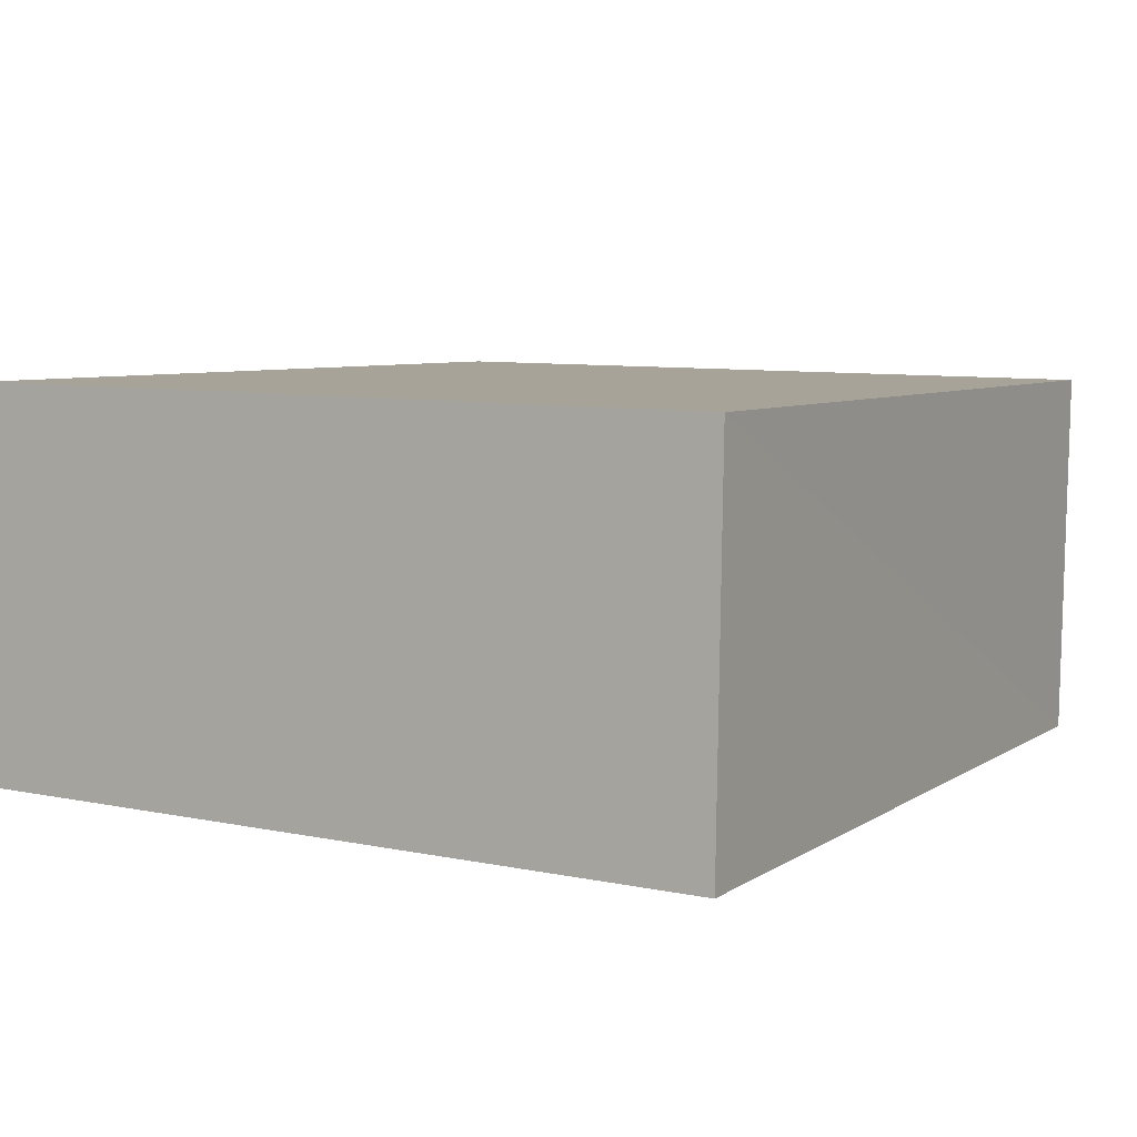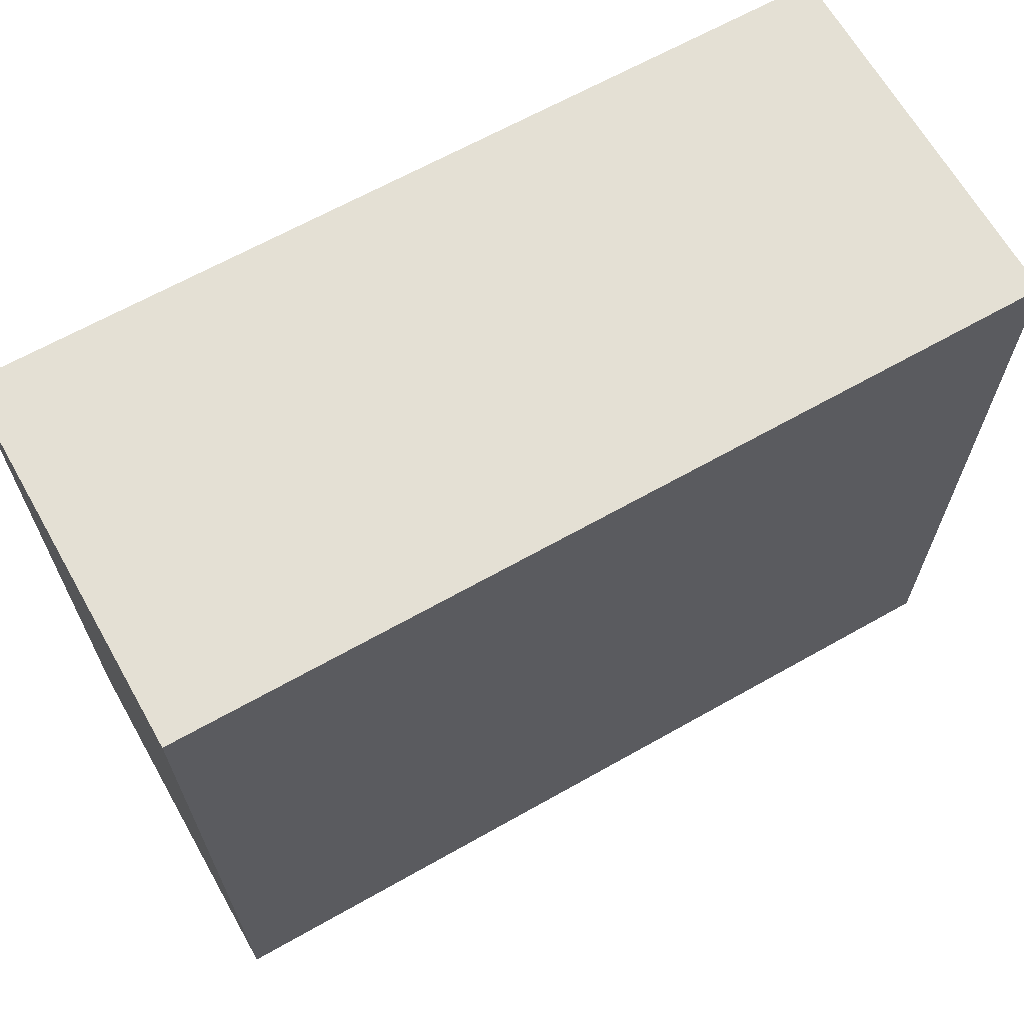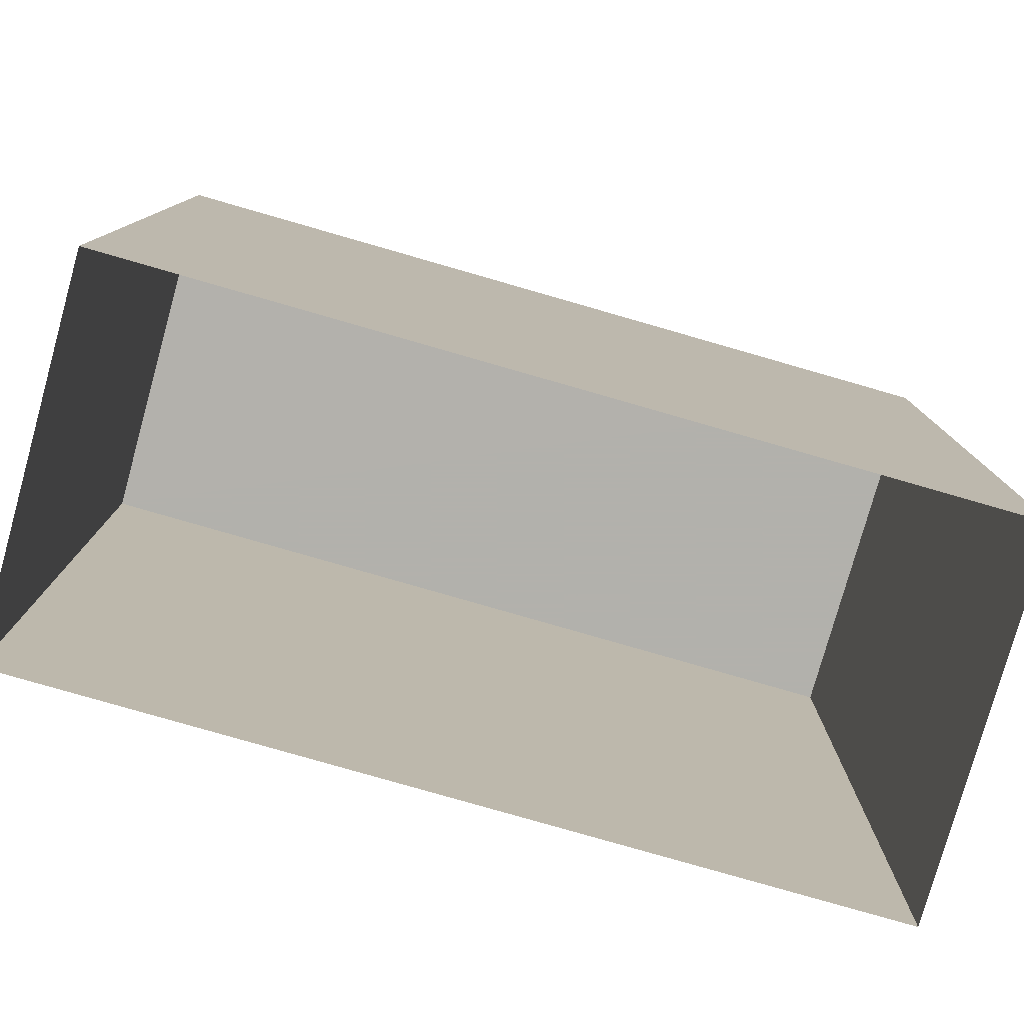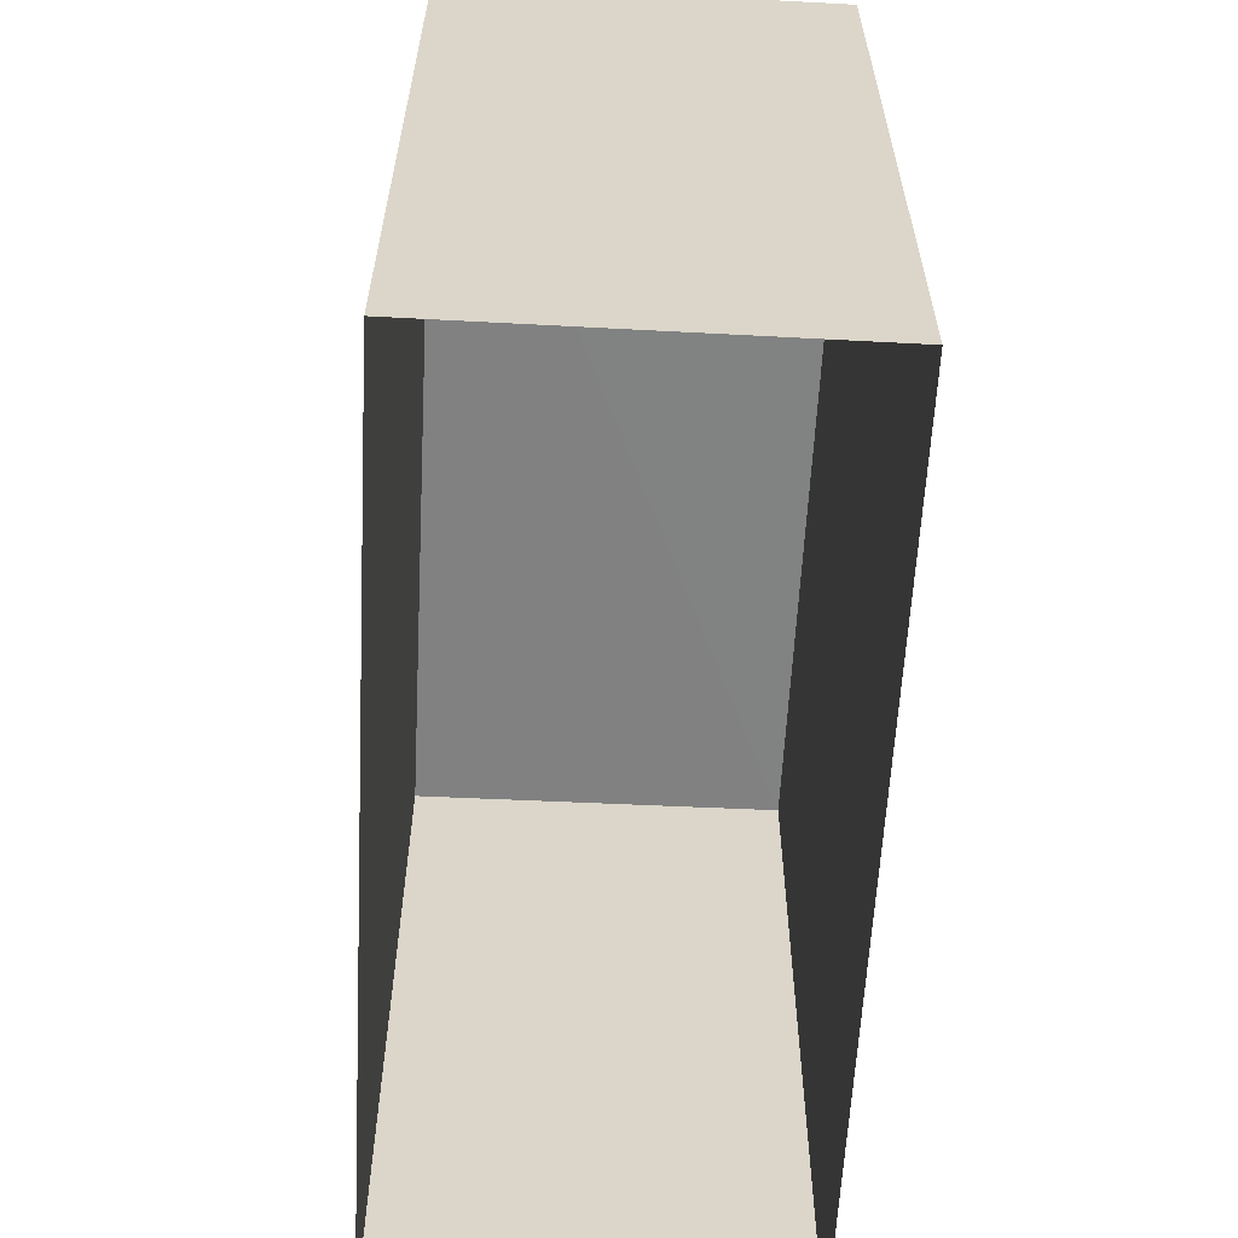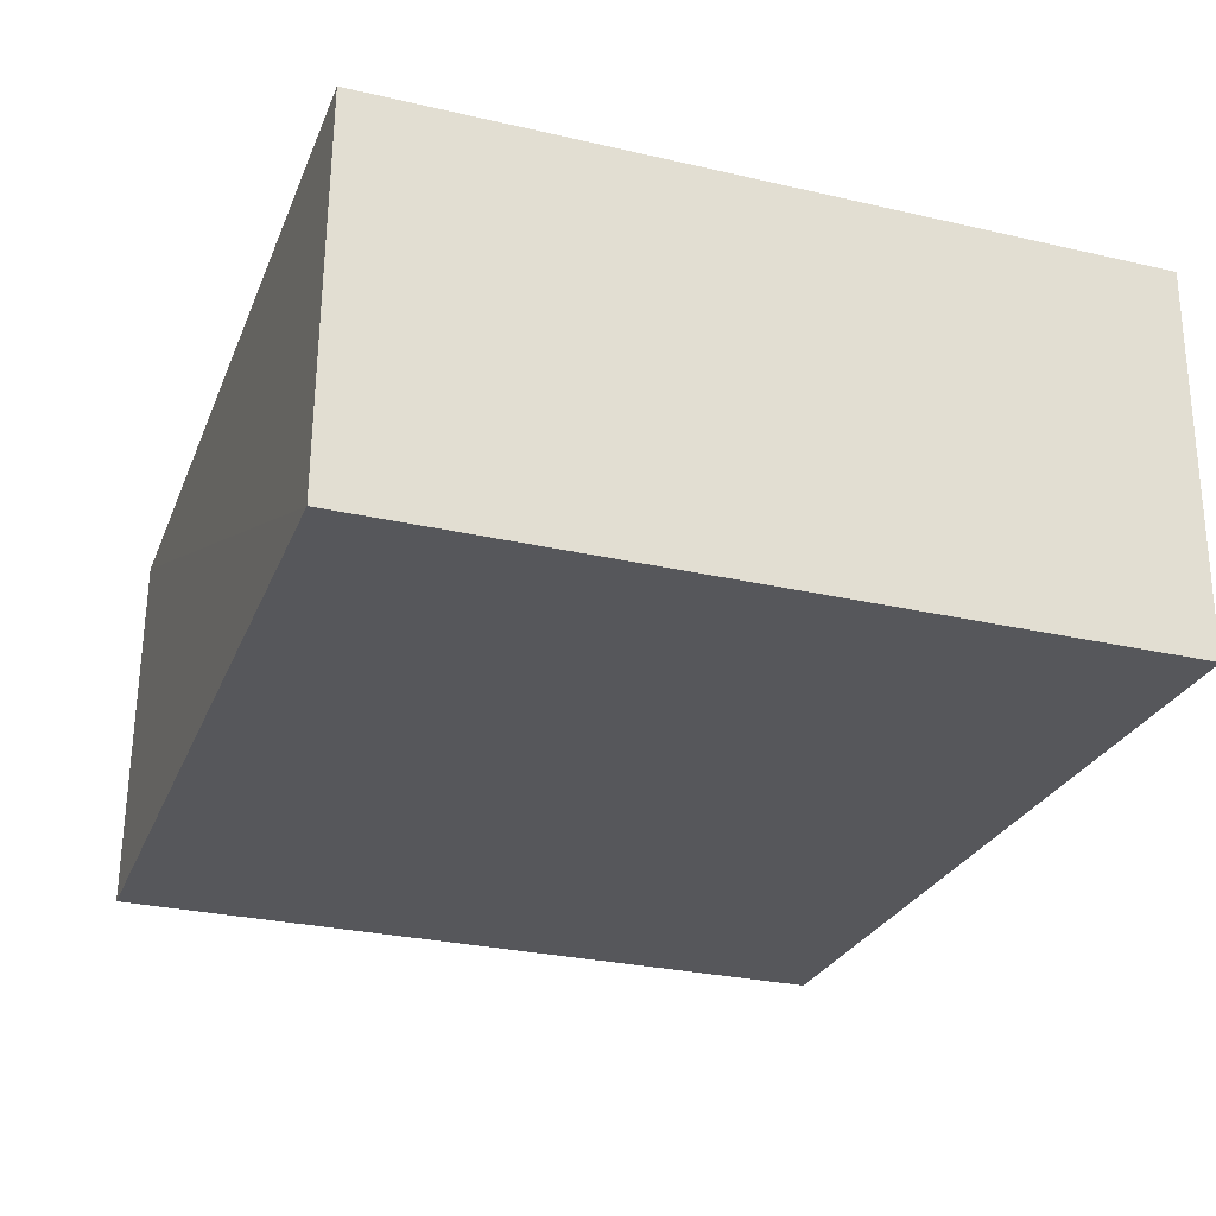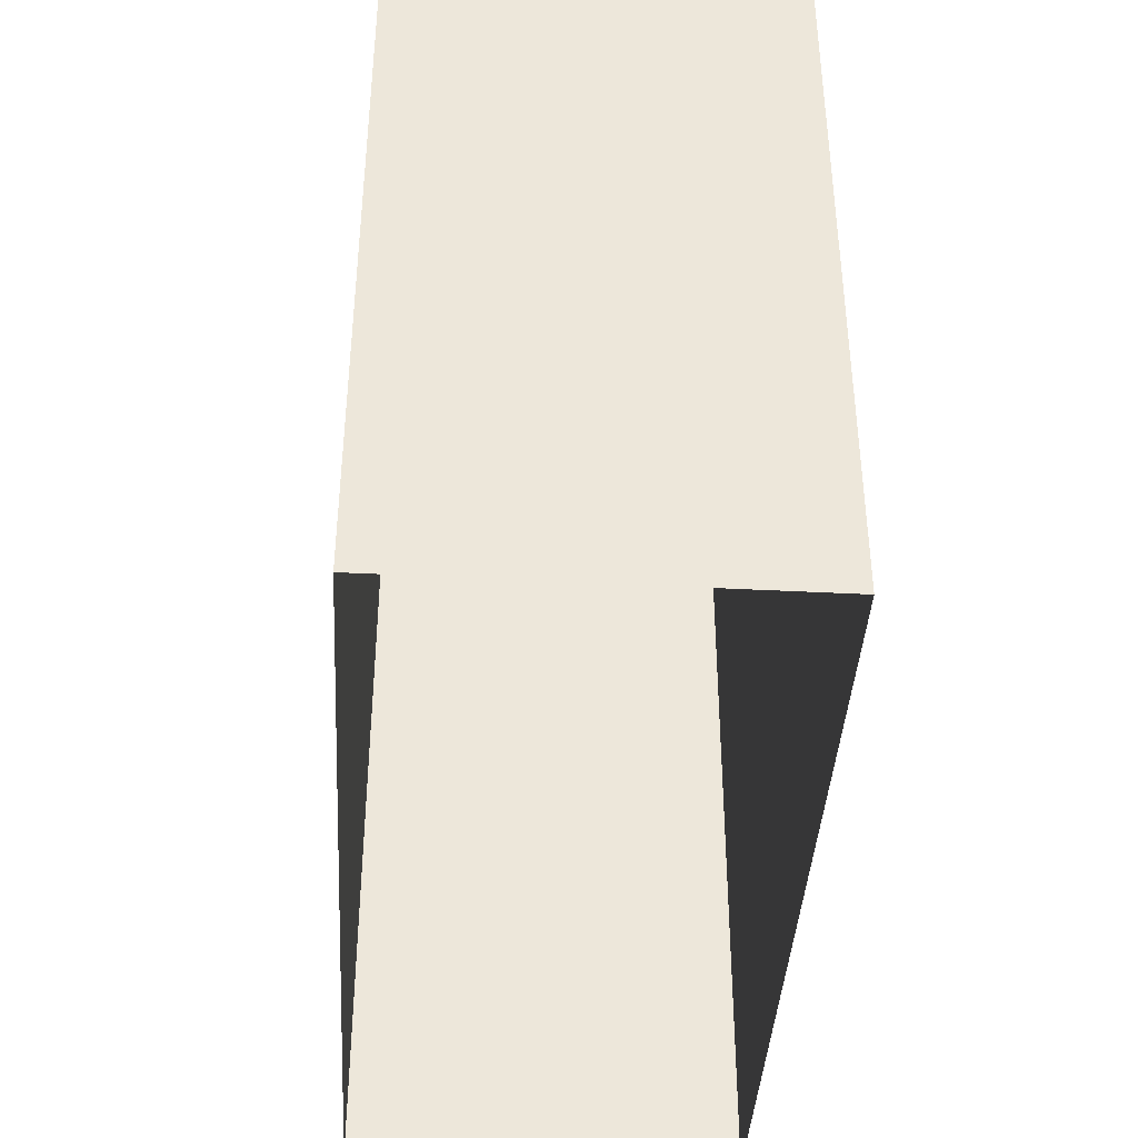
<metadata>
{"format":"obj","ext":"obj","renderer":"f3d","projection":"perspective","resolution":1024,"background":"white","views":[{"elev":8.1,"azim":-60.5,"up":"+Y"},{"elev":66.0,"azim":149.1,"up":"+Z"},{"elev":-79.0,"azim":162.5,"up":"+Z"},{"elev":-60.6,"azim":-94.5,"up":"+Z"},{"elev":-28.6,"azim":71.0,"up":"+Y"},{"elev":-40.3,"azim":85.2,"up":"+Z"}]}
</metadata>
<code>
v -3.723e+05 -1.04e+05 30.11
v -3.723e+05 -1.04e+05 30.11
v -3.723e+05 -1.04e+05 30.11
v -3.723e+05 -1.04e+05 30.11
v -3.723e+05 -1.04e+05 39.46
v -3.723e+05 -1.04e+05 39.46
v -3.723e+05 -1.04e+05 39.46
v -3.723e+05 -1.04e+05 39.46
f 1 2 3
f 1 4 2
f 5 6 7
f 5 8 6
f 5 2 4
f 8 5 4
f 6 4 1
f 6 8 4
f 5 3 2
f 5 7 3
f 6 1 3
f 7 6 3

</code>
